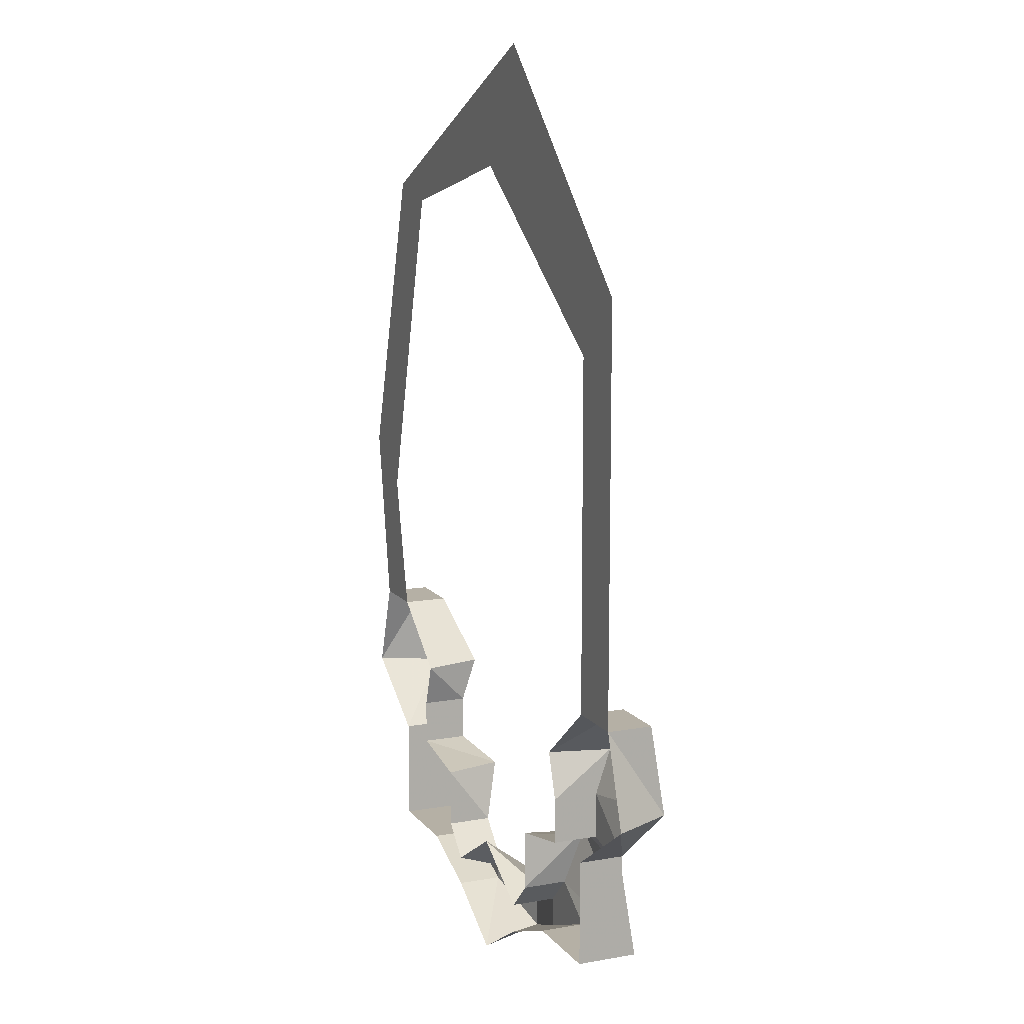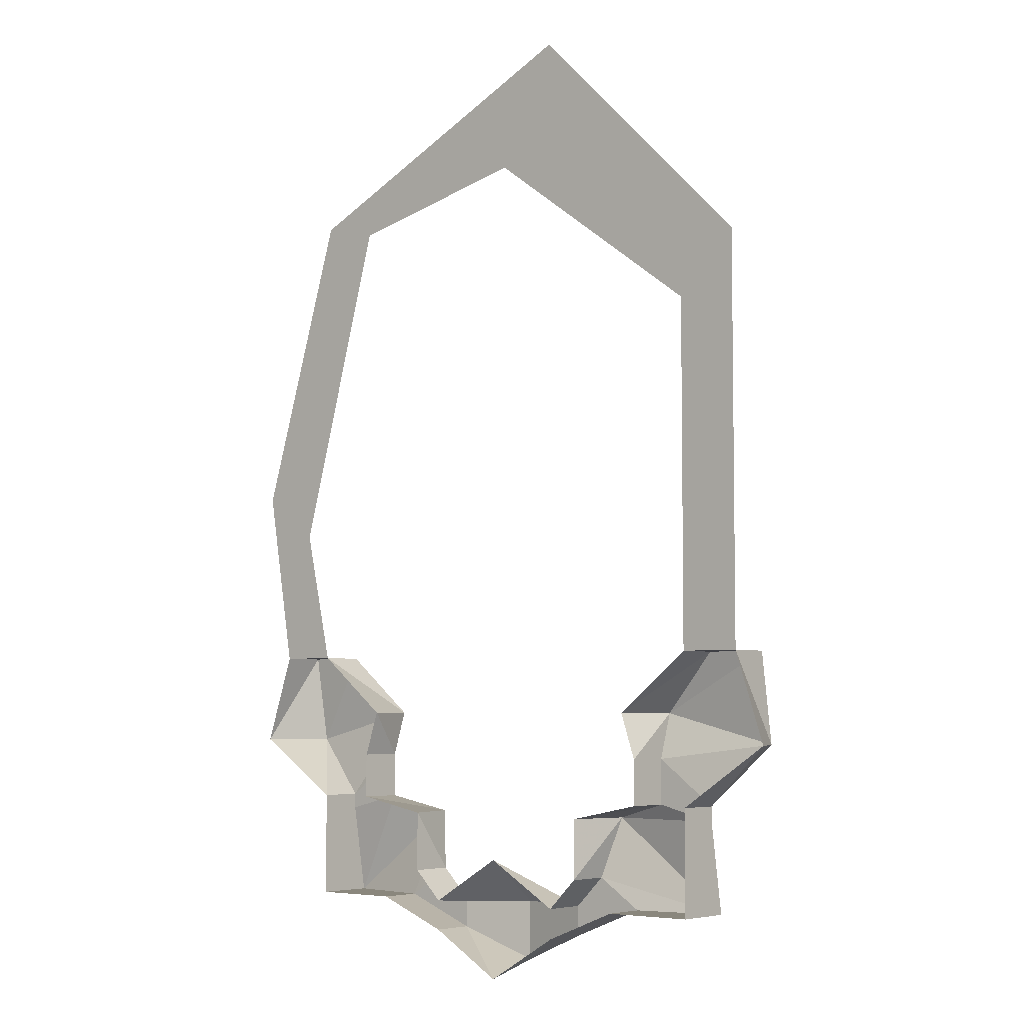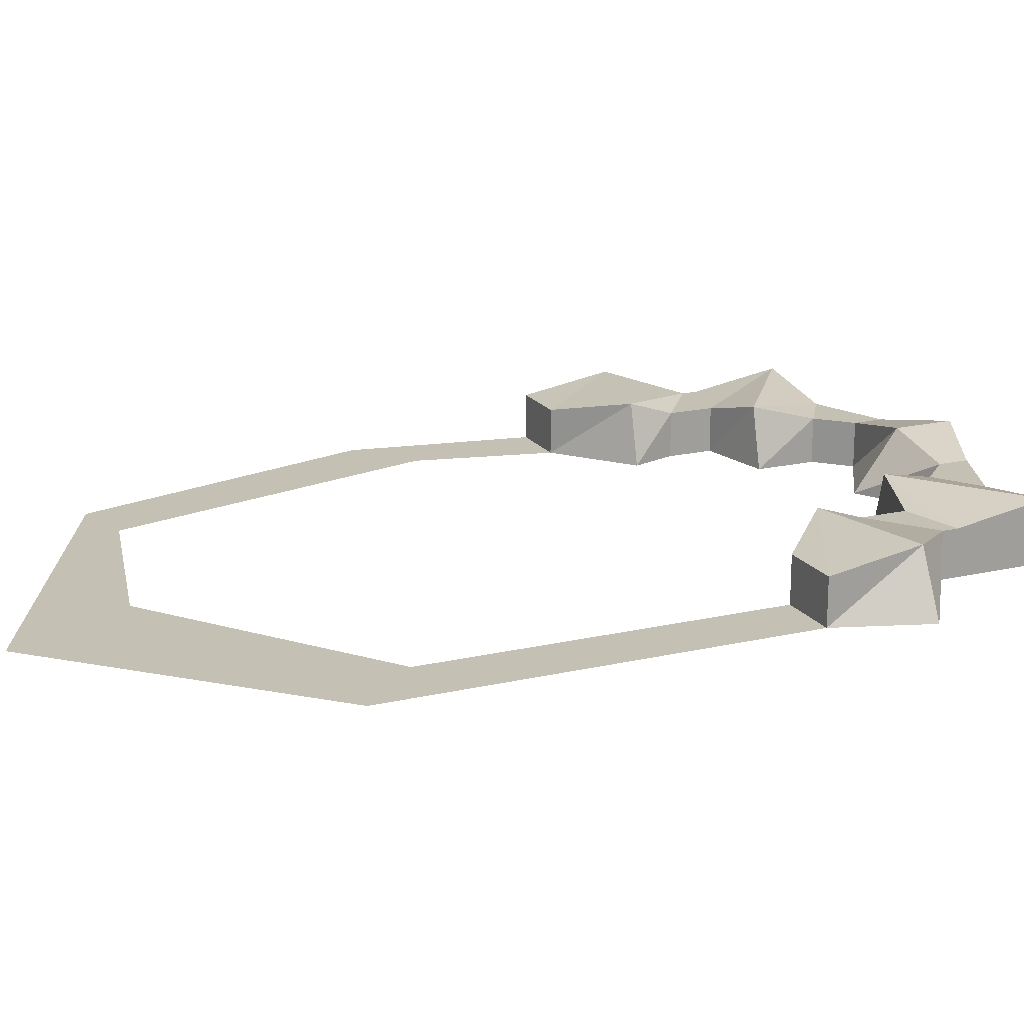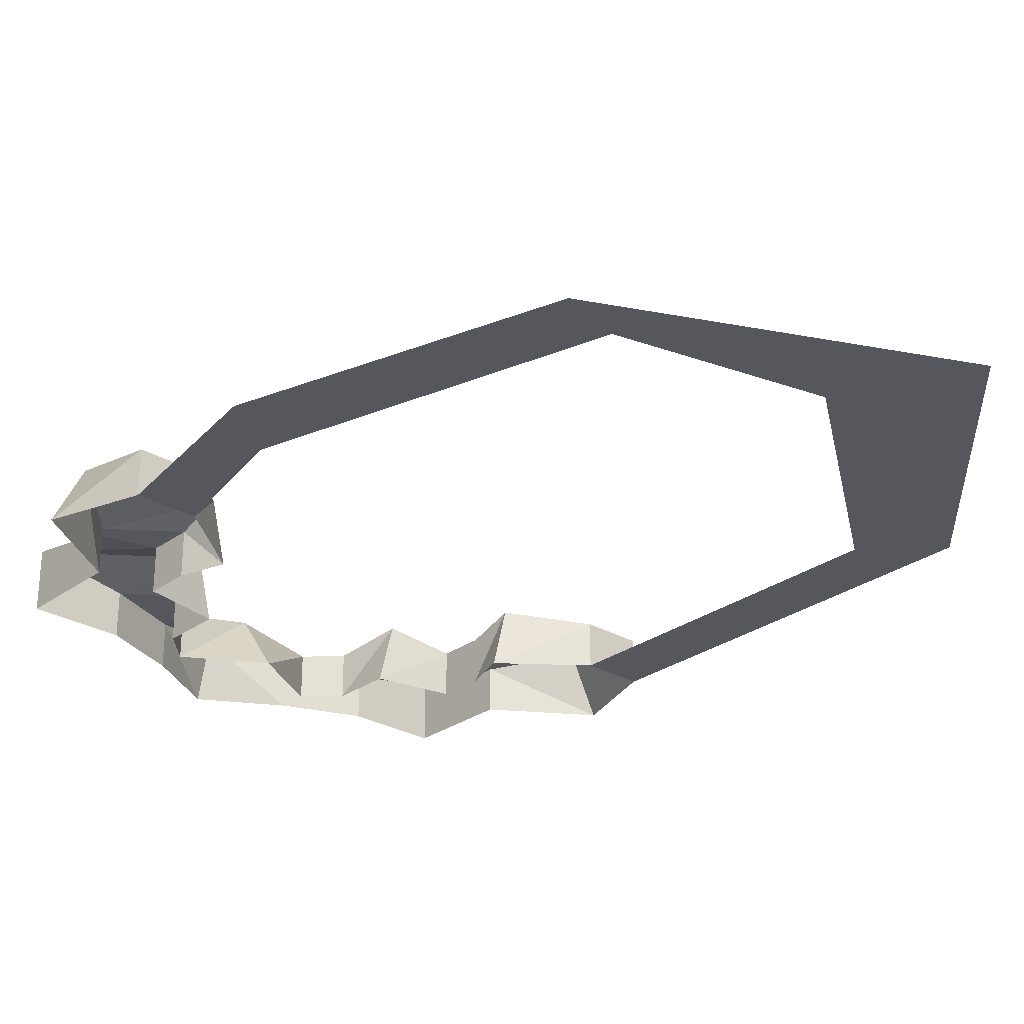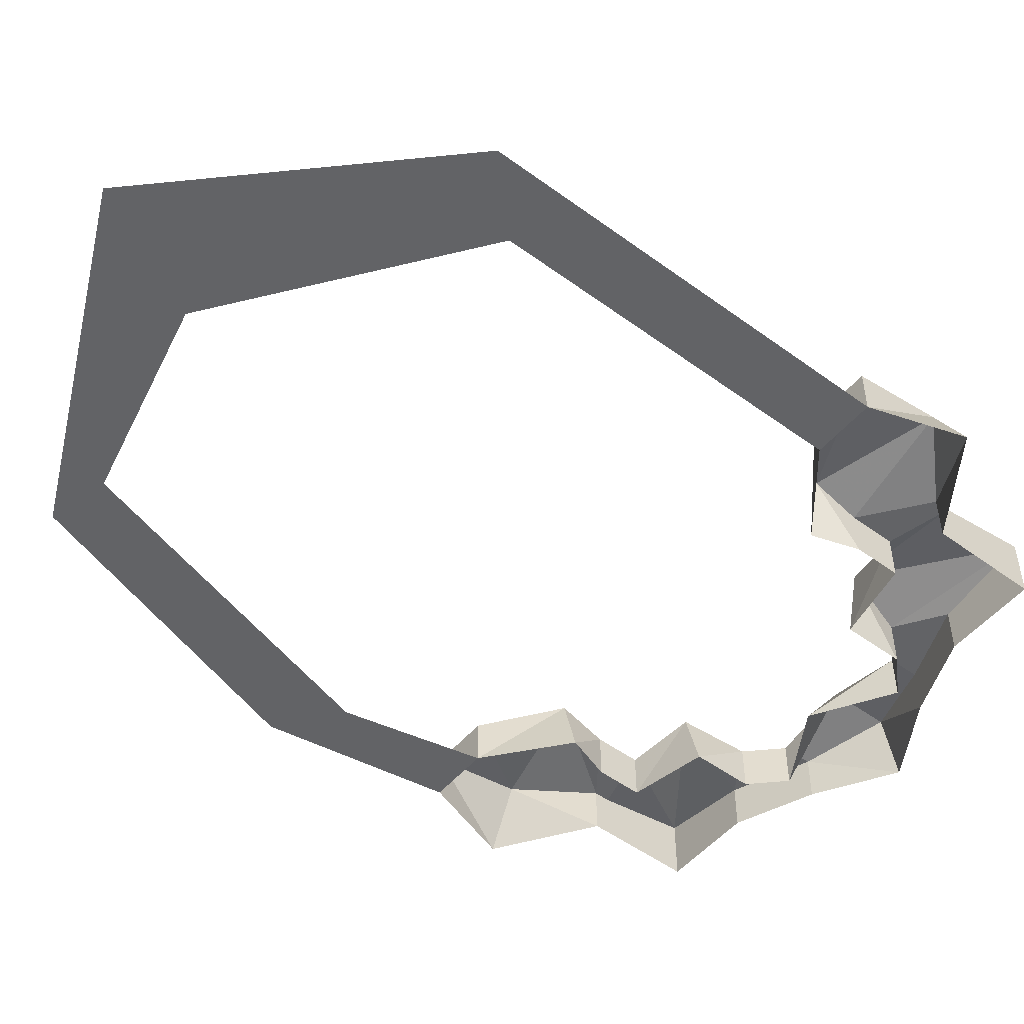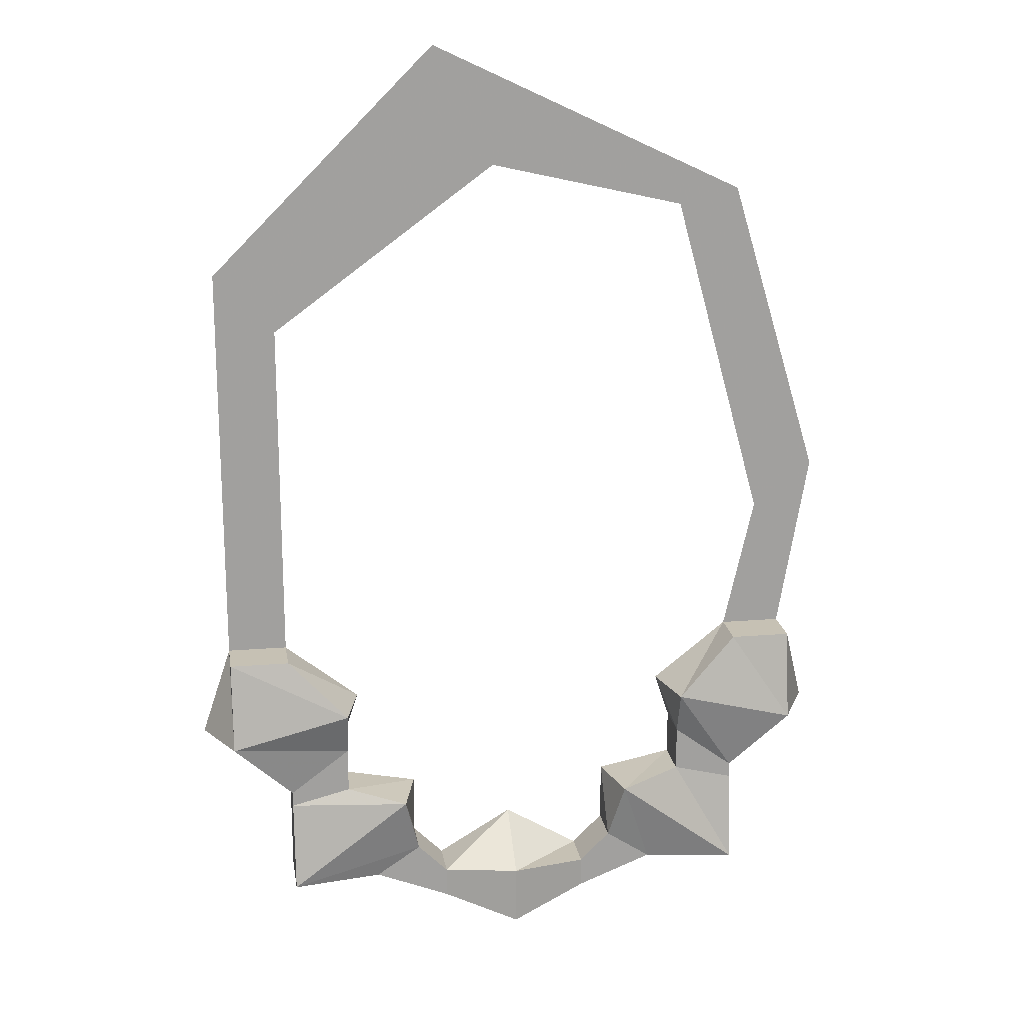
<metadata>
{"format":"obj","ext":"obj","renderer":"f3d","projection":"perspective","resolution":1024,"background":"white","views":[{"elev":11.7,"azim":67.0,"up":"+Z"},{"elev":-5.2,"azim":39.9,"up":"+Z"},{"elev":18.4,"azim":65.9,"up":"+Y"},{"elev":-27.5,"azim":-42.0,"up":"+Y"},{"elev":-50.9,"azim":51.3,"up":"+Y"},{"elev":18.5,"azim":171.1,"up":"+Z"}]}
</metadata>
<code>
v -0.125 0 -0.007812
v -0.1562 0 -0.007812
v -0.1562 0.02344 -0.007812
v -0.125 0.02344 -0.007812
v -0.09375 0.03125 -0.03906
v -0.08594 0 -0.03906
v -0.09375 0.02344 -0.0625
v -0.09375 0 -0.0625
v -0.09375 0.02344 -0.08594
v -0.09375 0 -0.08594
v -0.0625 0.03125 -0.09375
v -0.05469 0 -0.09375
v -0.05469 0.02344 -0.125
v -0.05469 0 -0.125
v -0.03906 0.02344 -0.1406
v -0.03906 0 -0.1406
v 0 0.03125 -0.1406
v 0 0 -0.1172
v 0.03906 0.02344 -0.1406
v 0.03906 0 -0.1406
v 0.1562 0 -0.007812
v 0.125 0 -0.007812
v 0.125 0.02344 -0.007812
v 0.1562 0.02344 -0.007812
v 0.1562 0.03125 -0.05469
v 0.1719 0 -0.05469
v 0.125 0.02344 -0.08594
v 0.125 0 -0.08594
v 0.125 0.02344 -0.09375
v 0.125 0 -0.09375
v 0.125 0.03125 -0.1406
v 0.125 0 -0.1406
v 0.07812 0.02344 -0.1406
v 0.07812 0 -0.1406
v 0.03906 0.02344 -0.1562
v 0.03906 0 -0.1562
v 0 0.03125 -0.1719
v 0 0 -0.1797
v -0.03906 0.02344 -0.1562
v -0.03906 0 -0.1562
v 0.09375 0.02344 -0.0625
v 0.09375 0.03125 -0.03906
v 0.09375 0 -0.0625
v 0.09375 0 -0.08594
v 0.09375 0.02344 -0.08594
v 0.0625 0.03125 -0.09375
v 0.05469 0.02344 -0.125
v -0.07812 0.02344 -0.1406
v -0.07812 0 -0.1406
v -0.125 0.03125 -0.1406
v -0.125 0 -0.1406
v -0.125 0.02344 -0.09375
v -0.125 0 -0.09375
v -0.125 0.02344 -0.08594
v -0.125 0 -0.08594
v -0.1562 0.03125 -0.05469
v -0.1719 0 -0.05469
v 0.05469 0 -0.09375
v 0.05469 0 -0.125
v 0.08594 0 -0.03906
v 0.007812 0 0.2578
v 0.03906 0 0.3203
v -0.125 0 0.2422
v -0.09375 0 0.2344
v -0.1719 0 0.08594
v -0.1406 0 0.0625
v 0.125 0 0.1719
v 0.1562 0 0.2031
f 1 2 3
f 1 3 4
f 1 4 5
f 1 5 6
f 6 5 7
f 6 7 8
f 8 7 9
f 8 9 10
f 10 9 11
f 10 11 12
f 12 11 13
f 12 13 14
f 14 13 15
f 14 15 16
f 16 15 17
f 16 17 18
f 18 17 19
f 18 19 20
f 18 20 18
f 18 20 20
f 21 22 23
f 21 23 24
f 21 24 25
f 21 25 26
f 26 25 27
f 26 27 28
f 28 27 29
f 28 29 30
f 30 29 31
f 30 31 32
f 32 31 33
f 32 33 34
f 34 33 35
f 34 35 36
f 36 35 37
f 36 37 38
f 38 37 39
f 38 39 40
f 38 40 38
f 38 40 40
f 41 27 25
f 41 25 42
f 41 42 43
f 41 43 44
f 41 44 45
f 41 45 27
f 27 45 29
f 29 45 46
f 29 46 31
f 31 46 47
f 31 47 33
f 33 47 19
f 33 19 35
f 35 19 17
f 35 17 37
f 37 17 15
f 37 15 39
f 39 15 13
f 39 13 48
f 39 48 40
f 40 48 49
f 49 48 50
f 49 50 51
f 51 50 52
f 51 52 53
f 53 52 54
f 53 54 55
f 55 54 56
f 55 56 57
f 57 56 3
f 57 3 2
f 45 44 58
f 45 58 46
f 46 58 59
f 46 59 47
f 47 59 20
f 47 20 19
f 24 23 42
f 24 42 25
f 23 22 60
f 23 60 42
f 42 60 43
f 5 56 54
f 5 54 7
f 7 54 52
f 7 52 9
f 9 52 50
f 9 50 11
f 11 50 48
f 11 48 13
f 56 5 4
f 56 4 3
f 61 62 63
f 61 63 64
f 64 63 65
f 64 65 66
f 66 65 2
f 66 2 1
f 67 68 62
f 67 62 61
f 68 67 22
f 68 22 21

</code>
